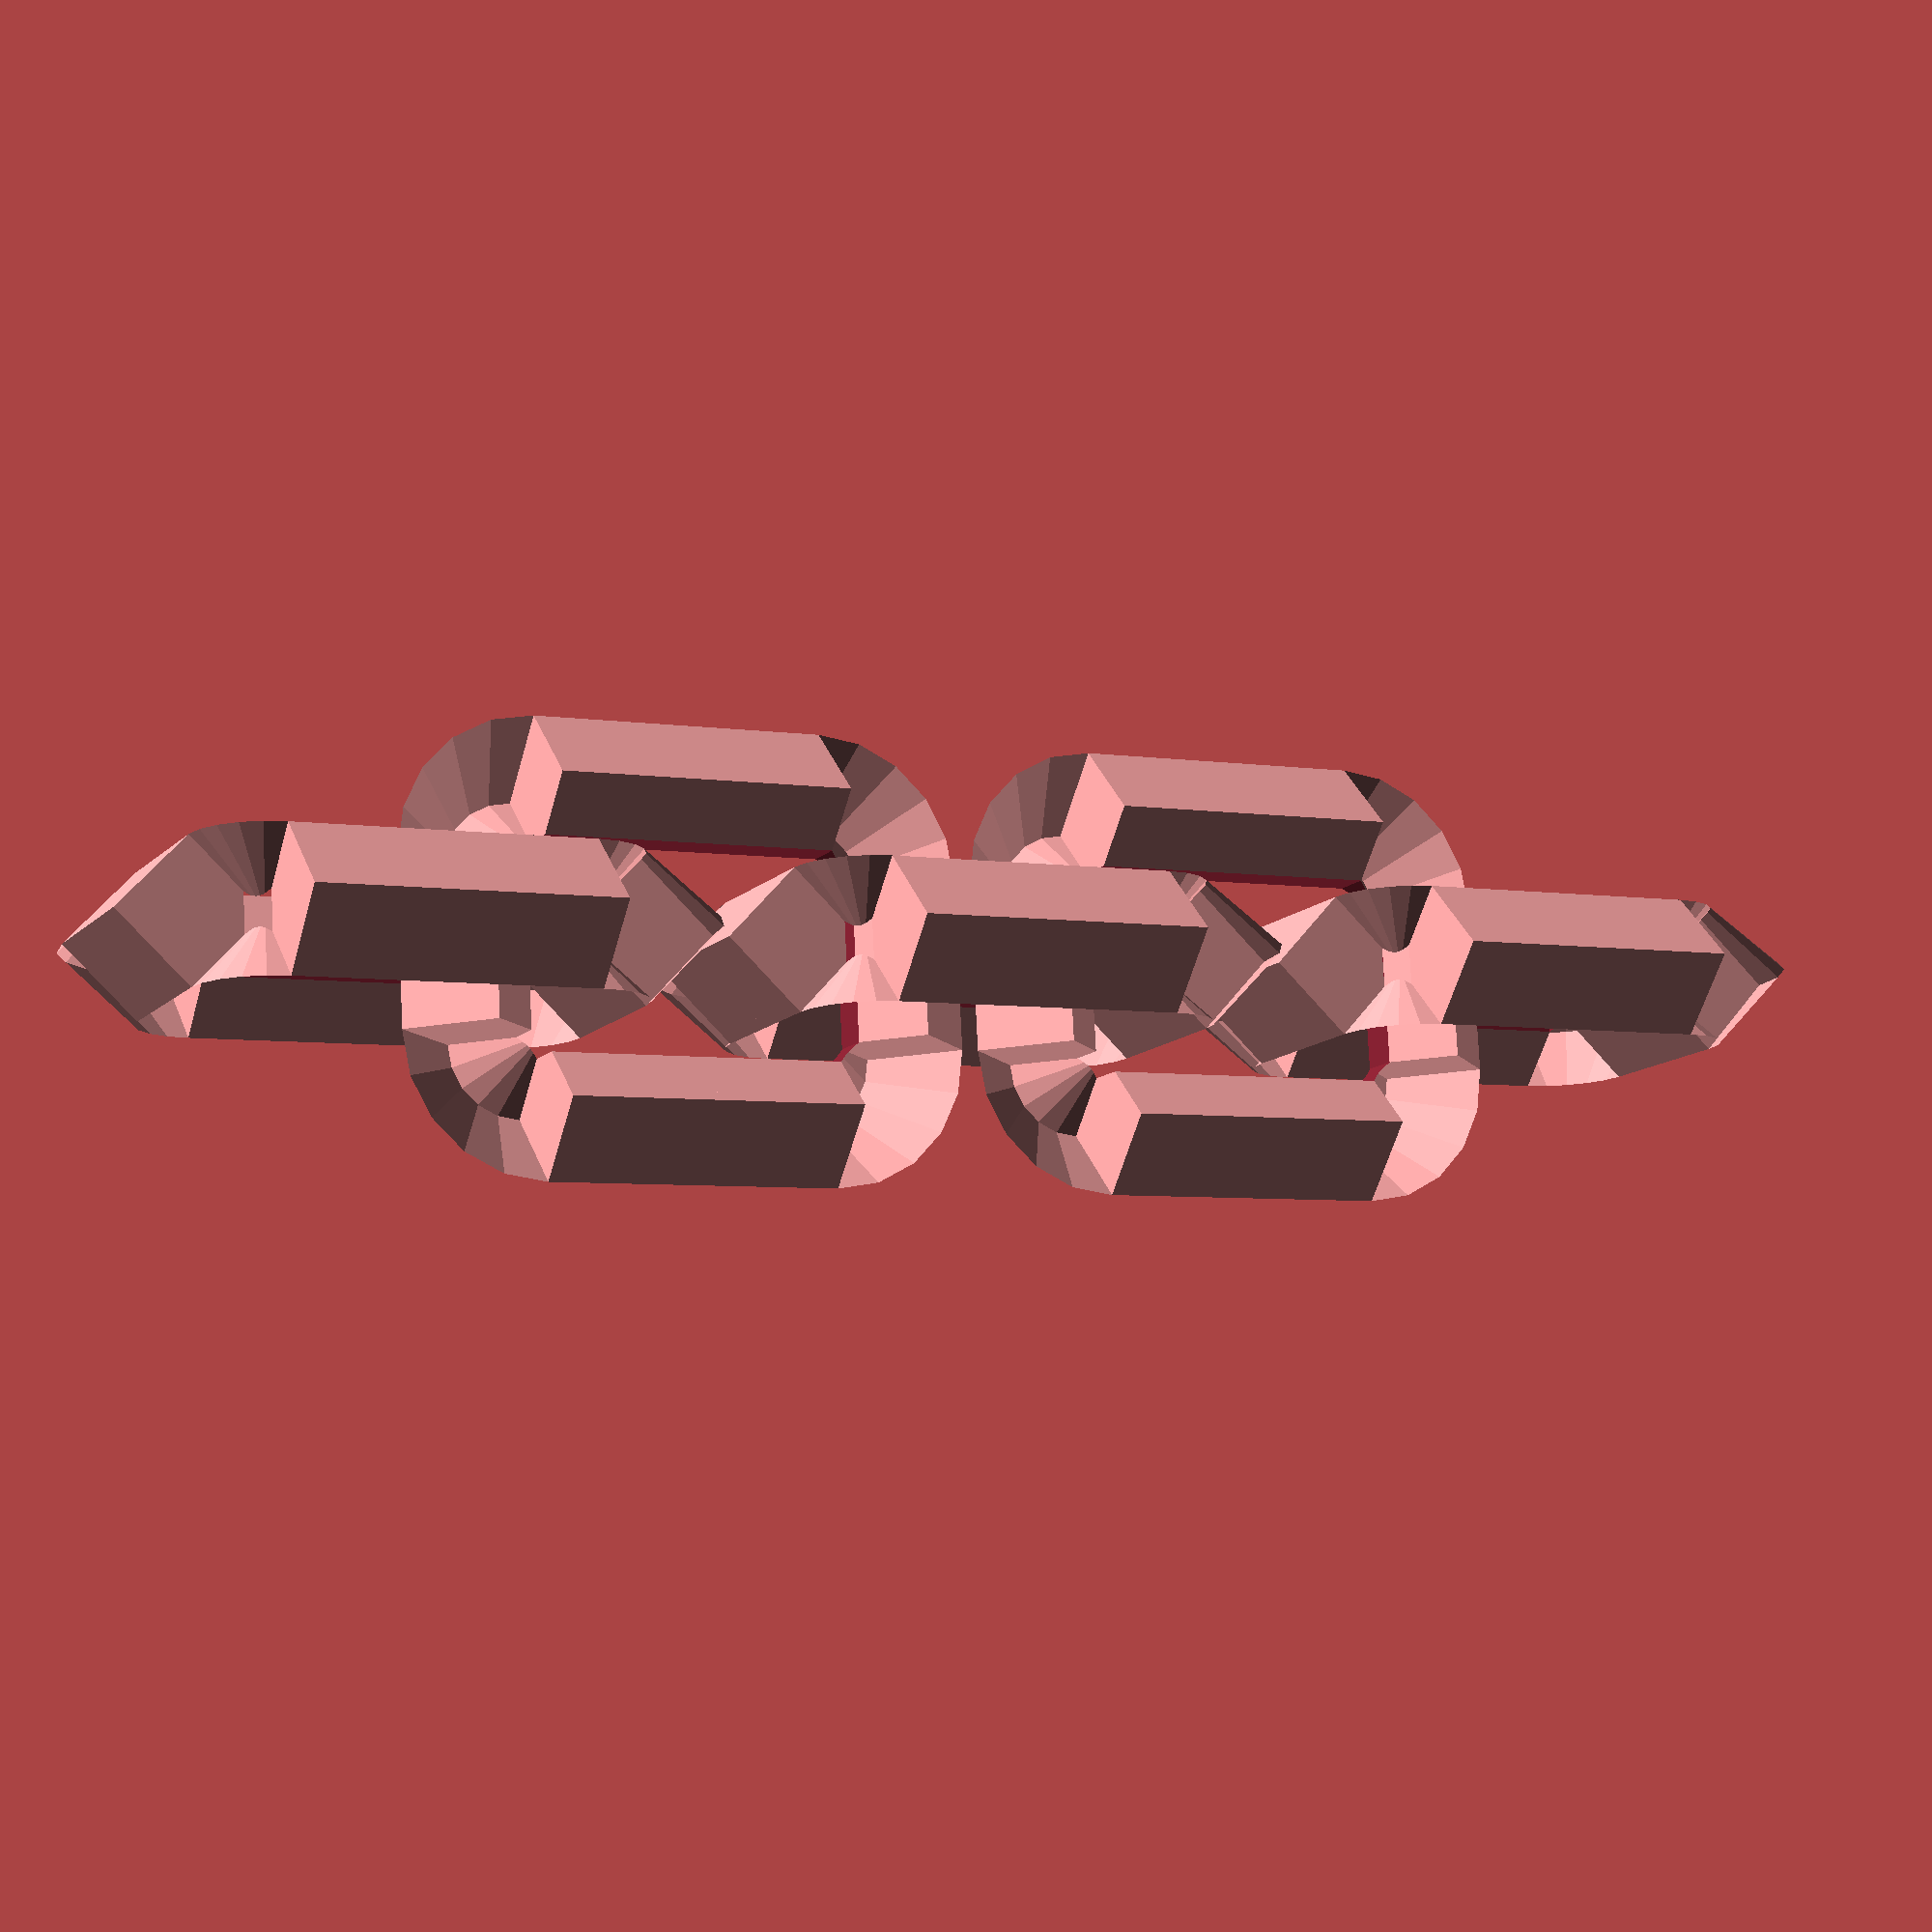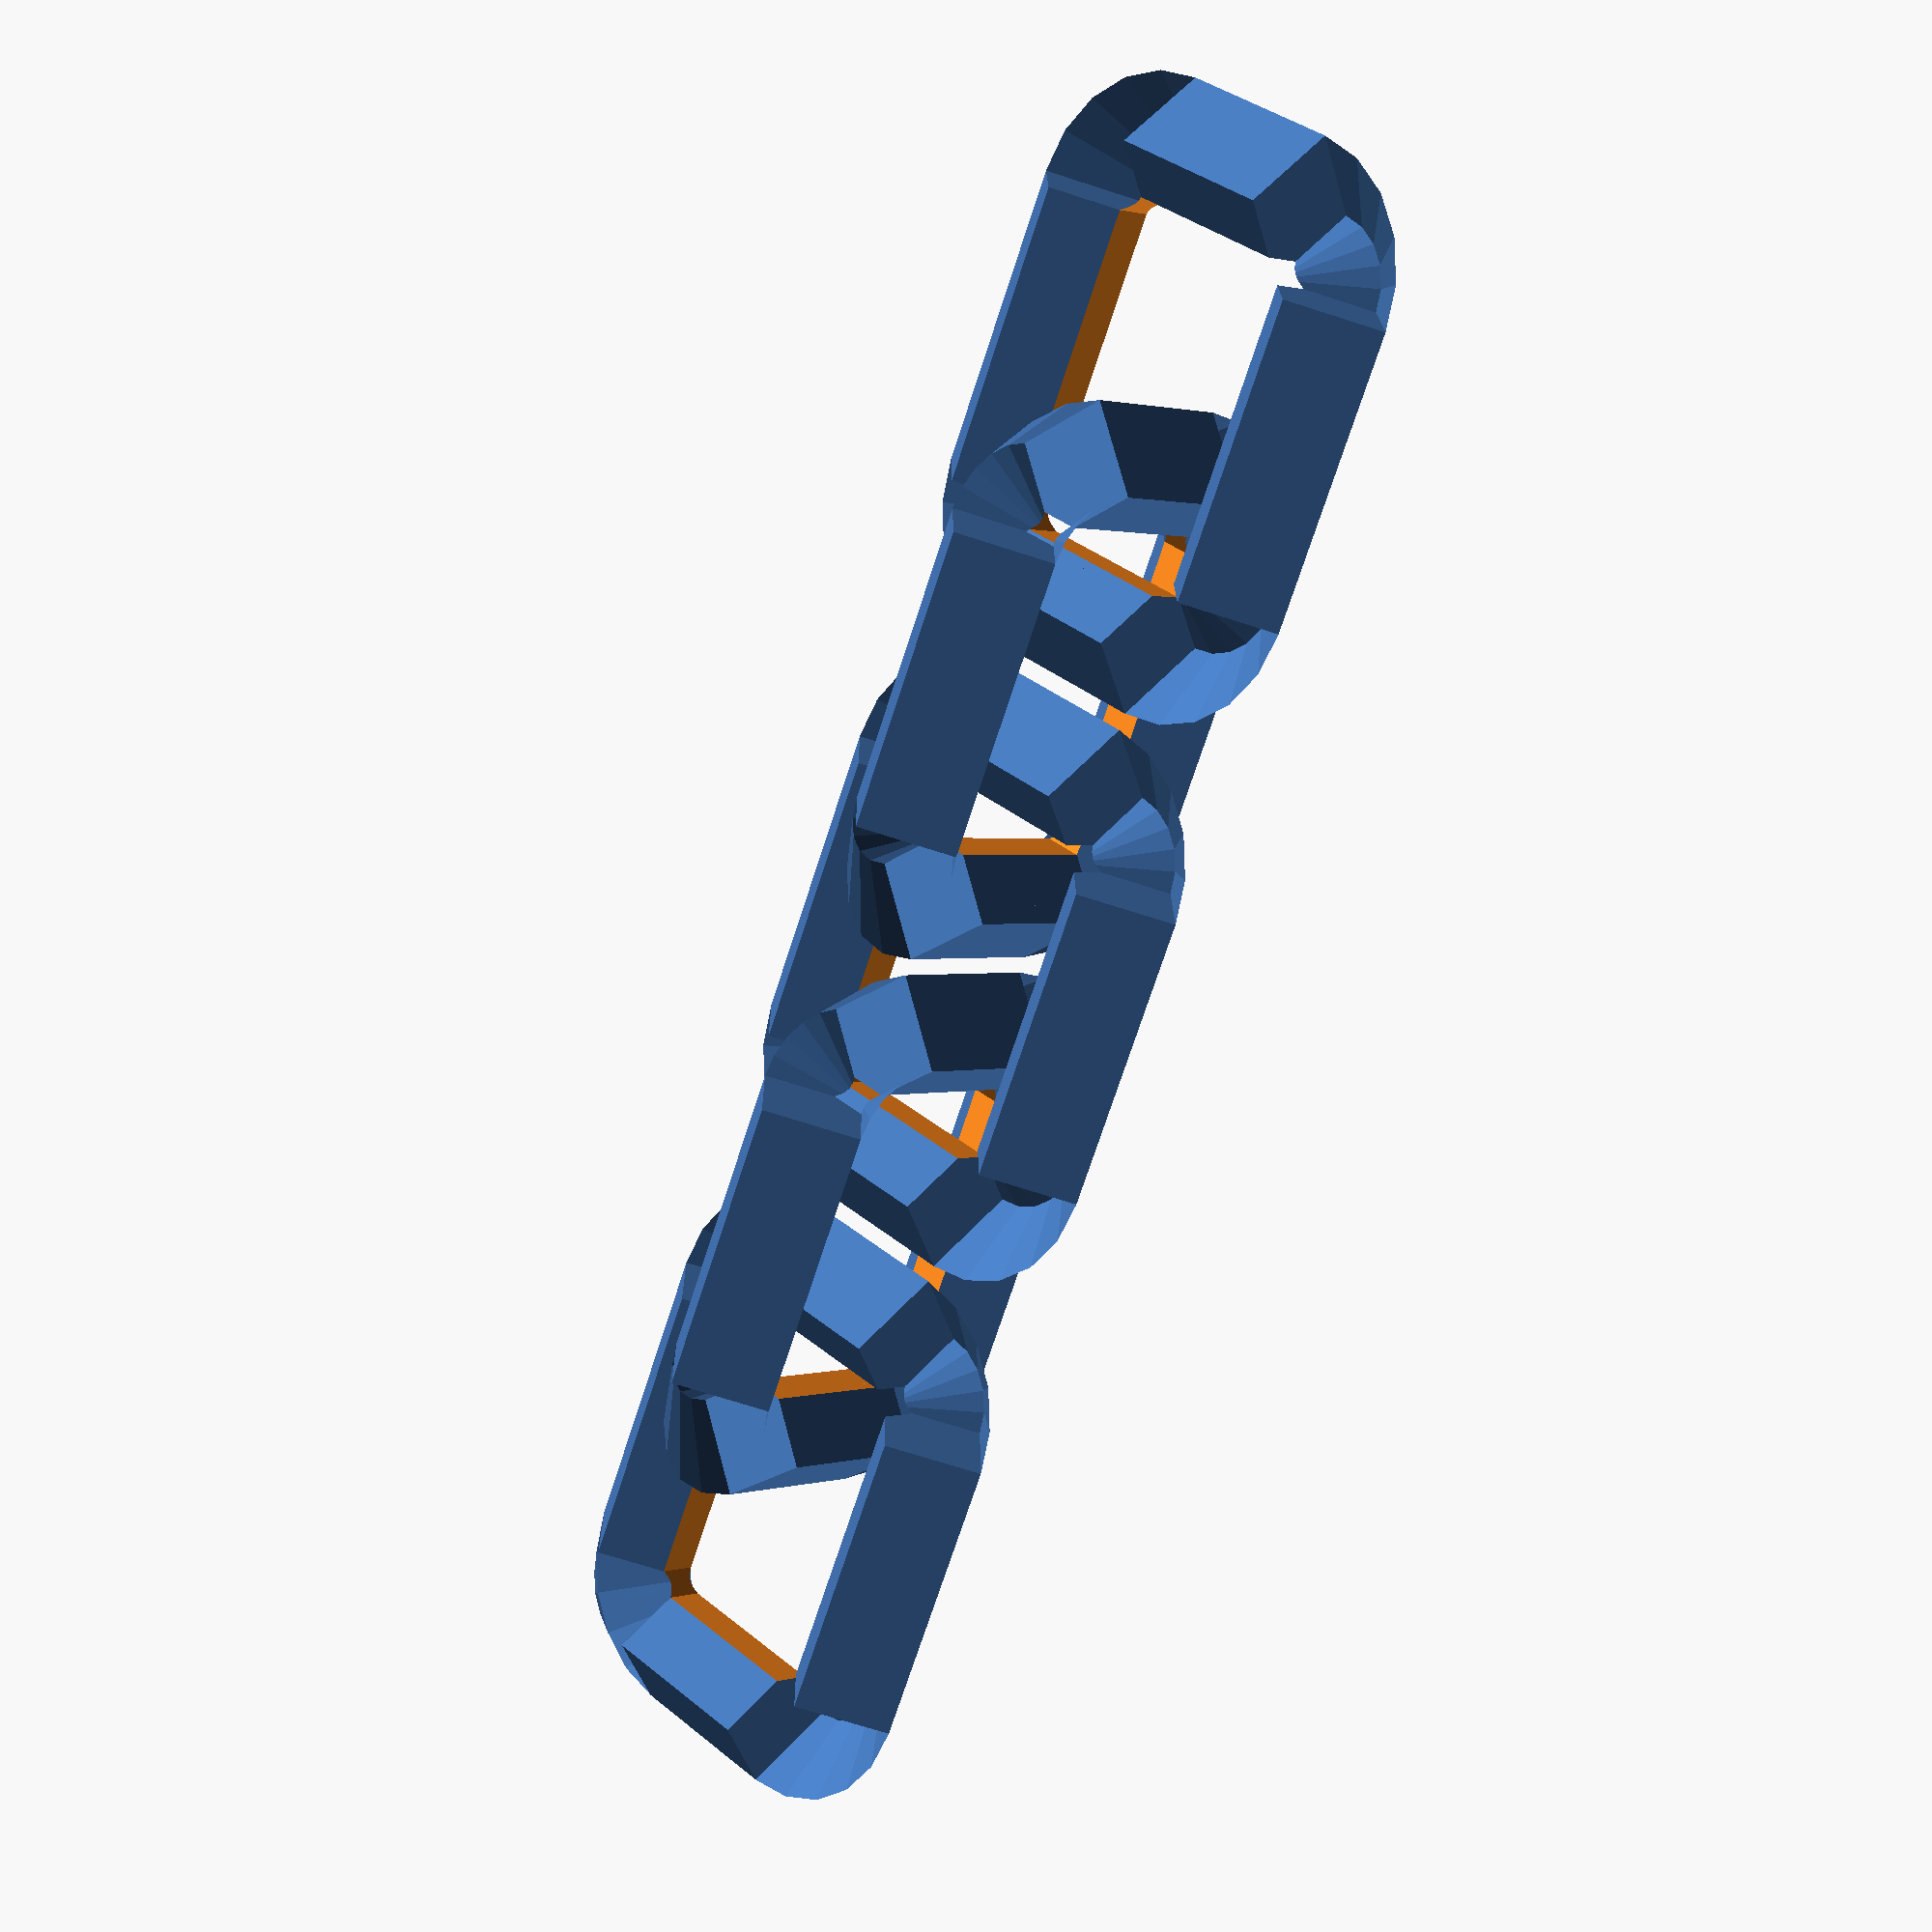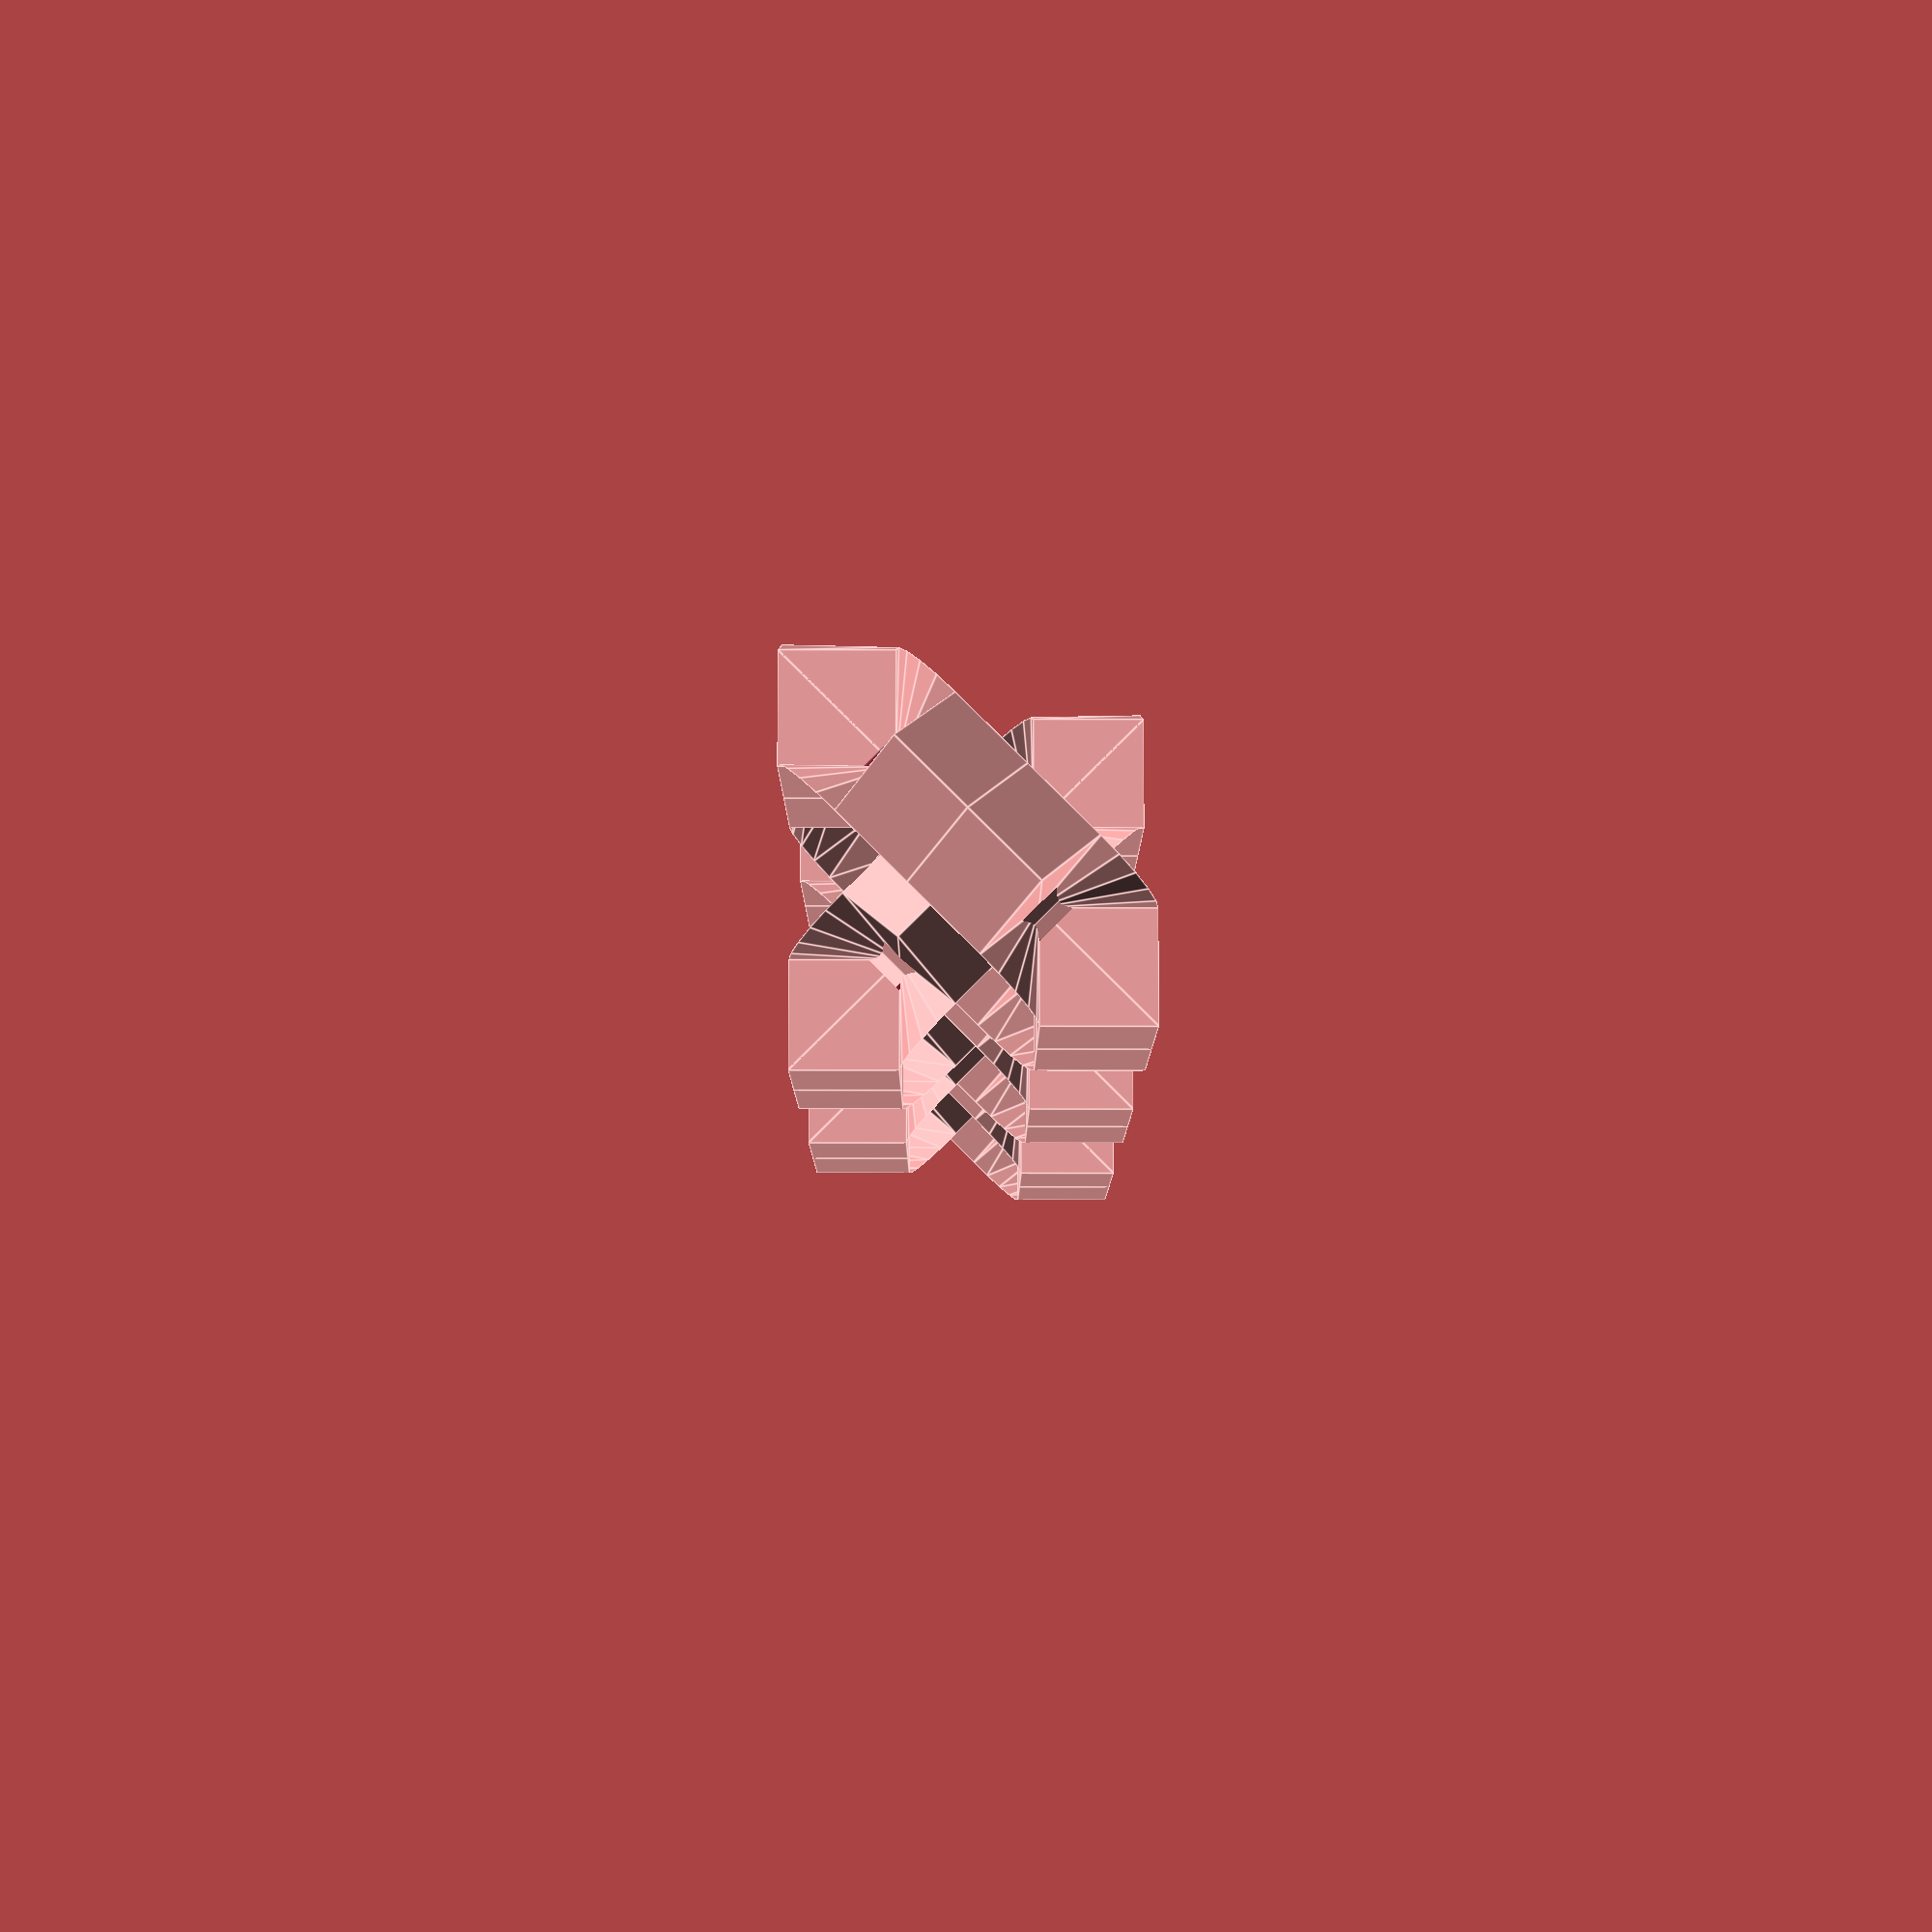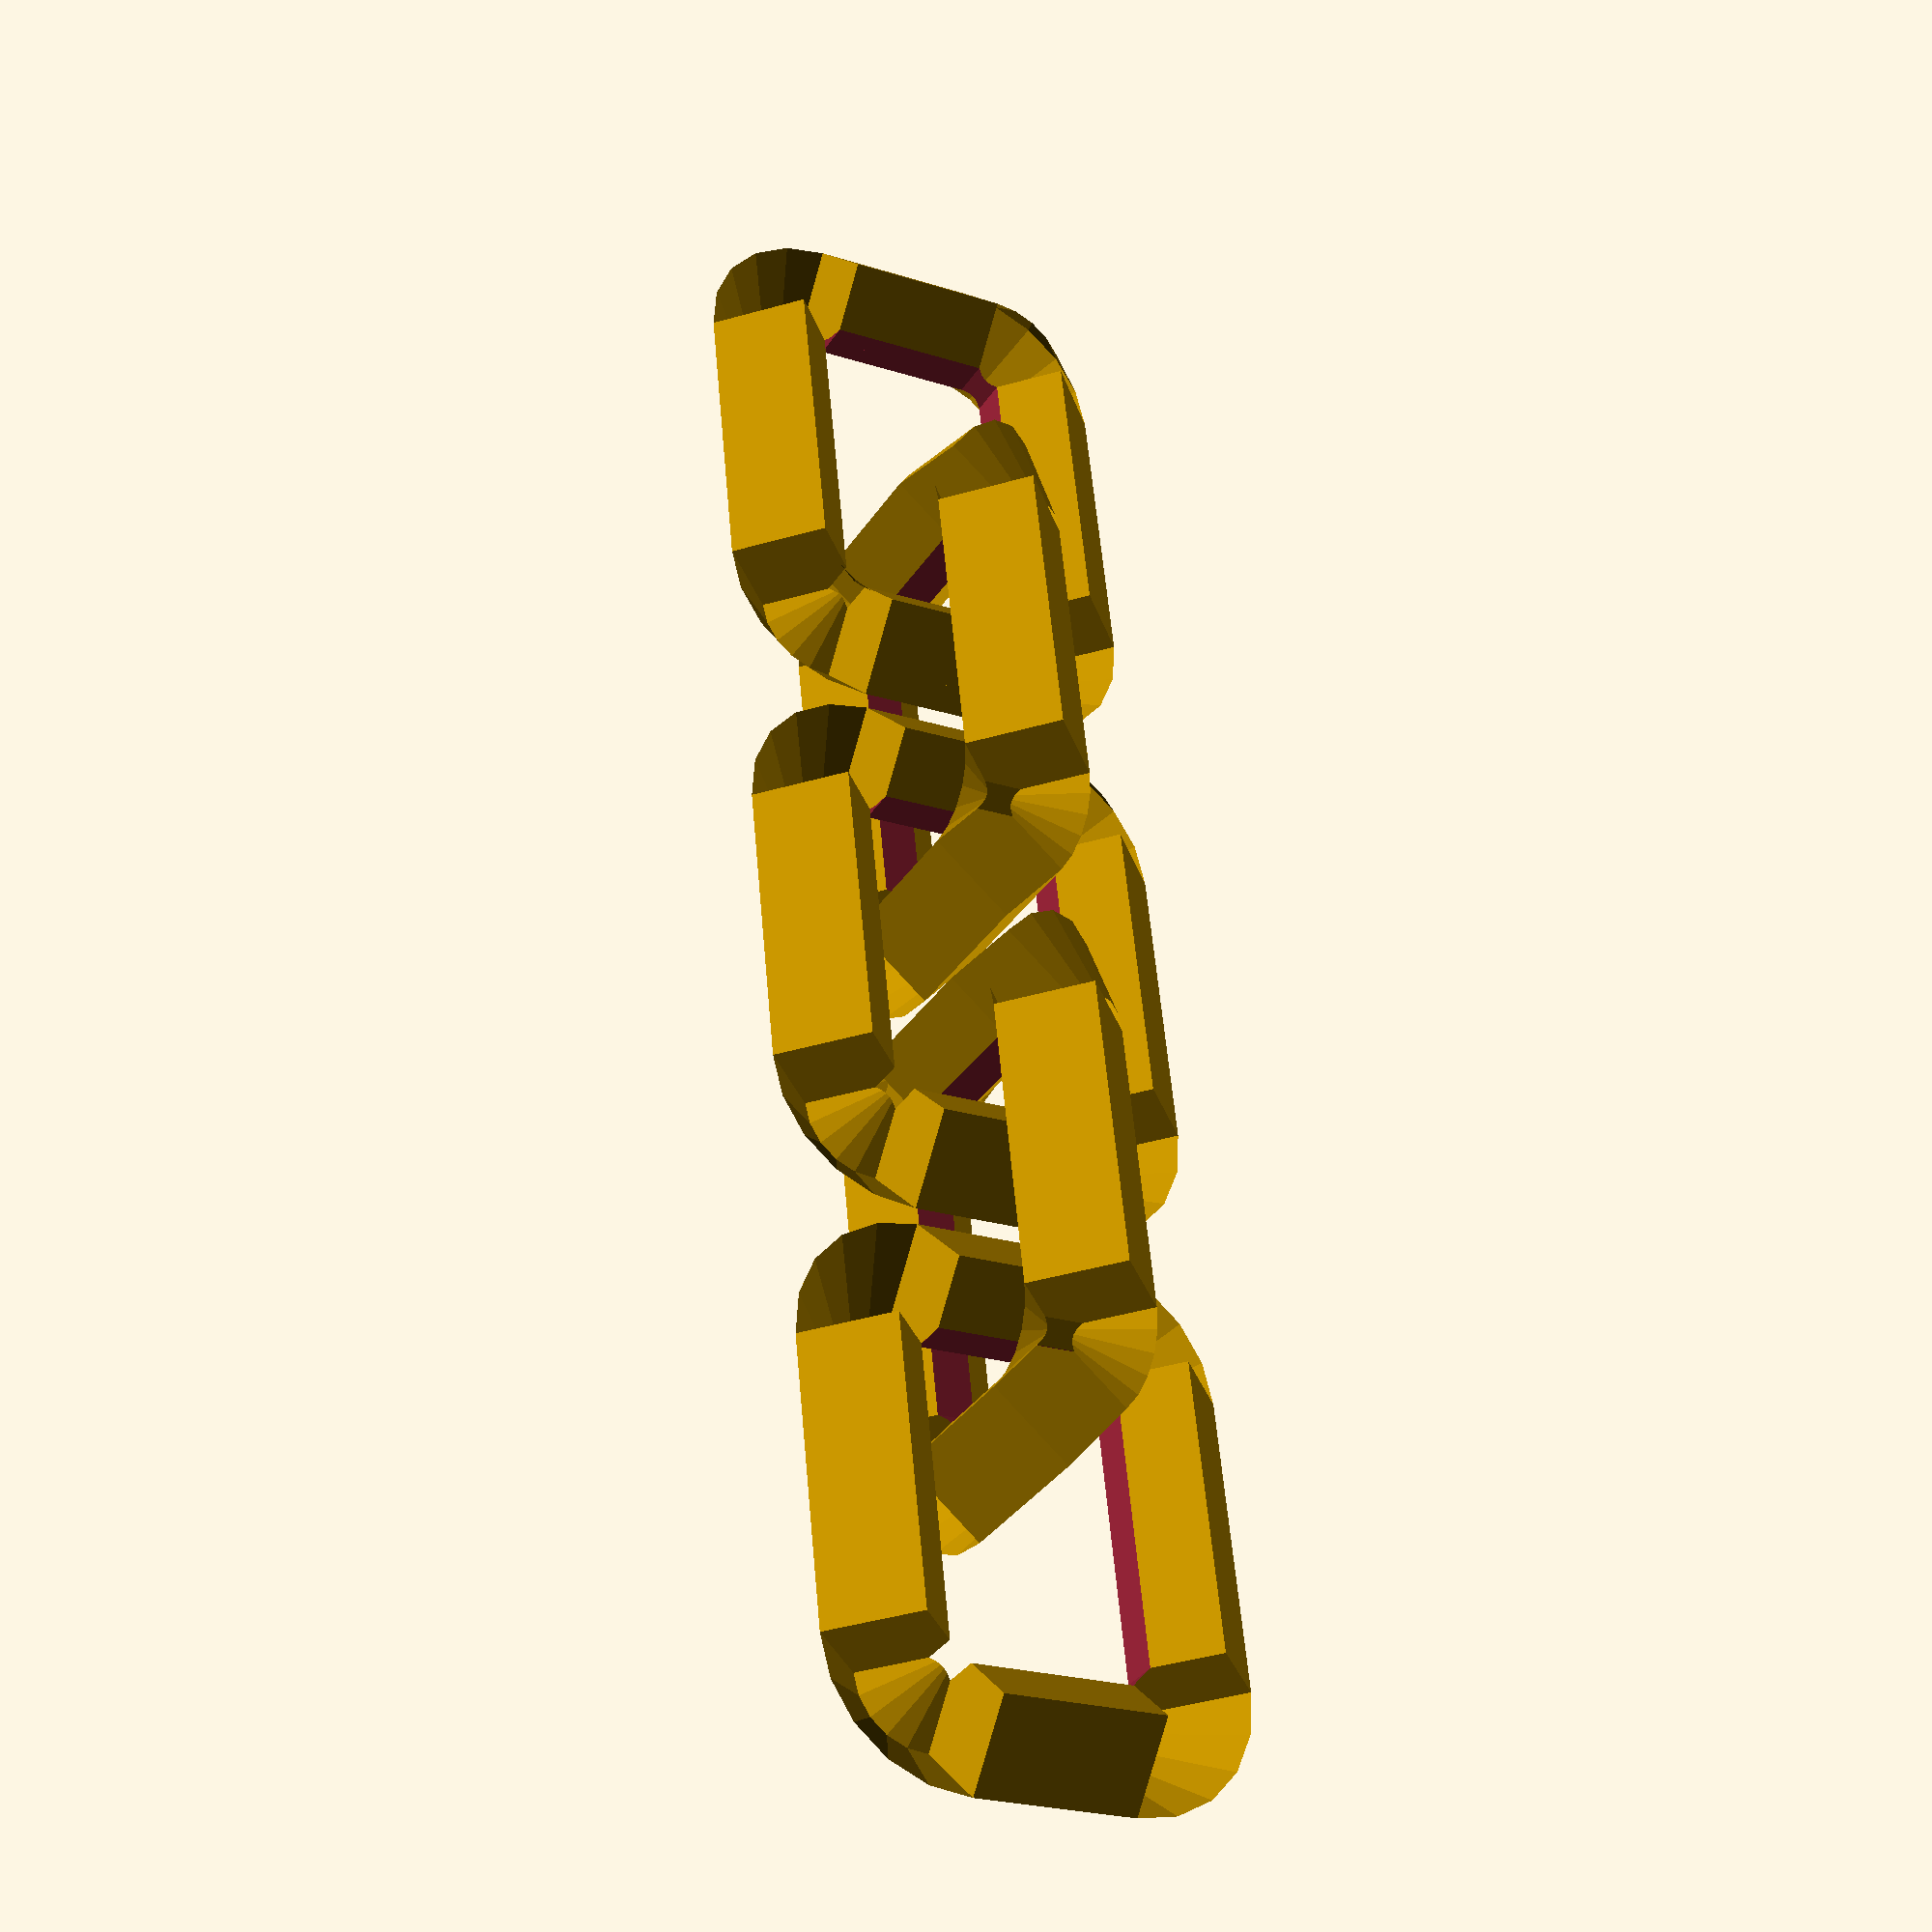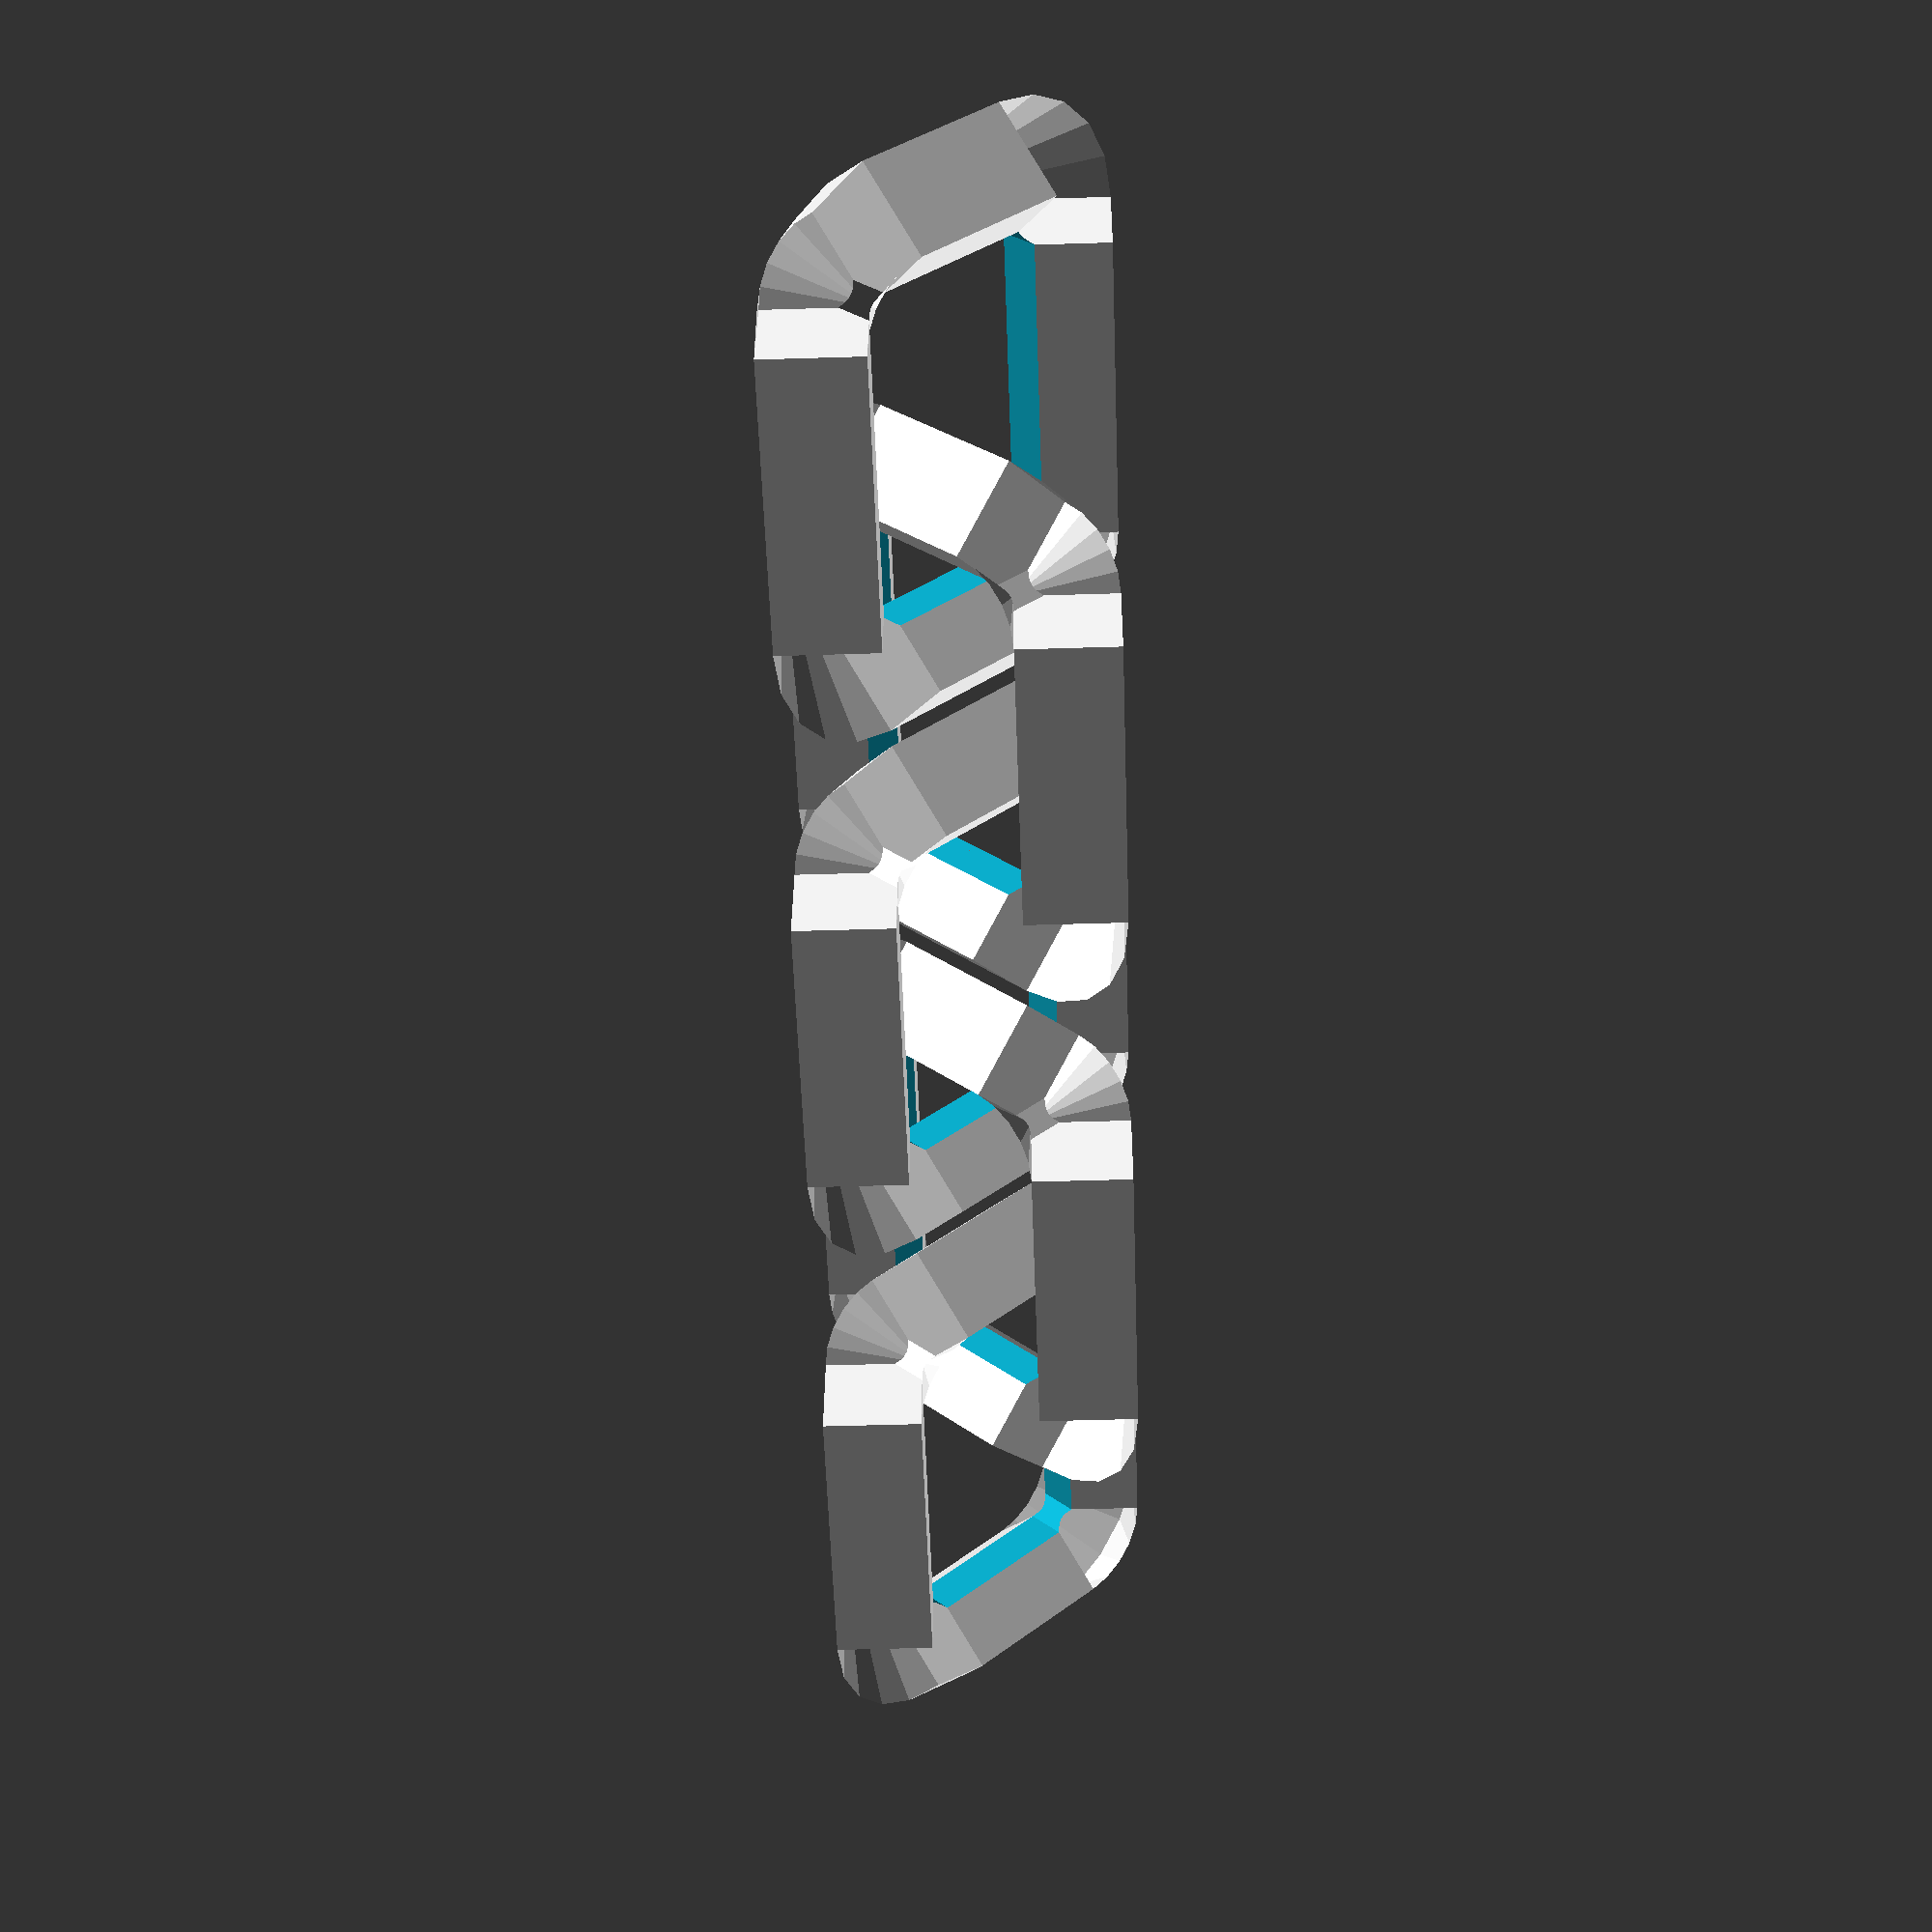
<openscad>
gauge = 2;
long_straight = 6;
short_straight = 3.4;

module octahedron(major_radius=1) {
  // Top and bottom halves.
  for (a = [-1, 1])
    scale([1, 1, a])
      // Extrude a square into a pyramid.
      linear_extrude(major_radius, scale=0)
        rotate([0, 0, 45])
          square(sqrt(2)*major_radius, center=true);
}

module chamfered_cube(dims, chamfer=1) {
  assert(dims.x >= 2*chamfer);
  assert(dims.y >= 2*chamfer);
  assert(dims.z >= 2*chamfer);

  hull()
    for (a = [0, 1], b = [0, 1], c = [0, 1])
        translate([
          (dims.x - 2*chamfer) * a + chamfer,
          (dims.y - 2*chamfer) * b + chamfer,
          (dims.z - 2*chamfer) * c + chamfer
        ])
          octahedron(chamfer);
}

module raw_quarter_link() {
  $fn = 20;
  
  translate([0, long_straight/4, 0])
    rotate([0, 45, 0])
      cube([gauge, long_straight/2, gauge], center=true);
      
  translate([-short_straight/4 - gauge/sqrt(2), long_straight/2 + gauge/sqrt(2), 0])
    rotate([0, 45, 90])
      cube([gauge, short_straight/2, gauge], center=true);

  translate([-gauge/sqrt(2), long_straight/2, 0])
    rotate_extrude(angle=90)
      translate([gauge/sqrt(2), 0, 0])
        rotate([0, 0, 45])
          square(gauge, center=true);
}

// Sand off rough edges.
module quarter_link() {
  difference() {
    raw_quarter_link();
  
    // Flatten inner surfaces.
    nip = 0.4;
    translate([-short_straight - gauge/sqrt(2) + nip, -long_straight/2 + nip, -gauge/2])
      chamfered_cube([short_straight, long_straight, gauge], nip);
  }
}

module link() {
  translate([-gauge/2 - short_straight/2/sqrt(2), 0, 0])
    rotate([0, -45, 0])
      translate([short_straight/2 + gauge/sqrt(2), 0, 0])
        for (a = [-1, 1], b = [-1, 1])
          scale([a, b, 1])
            translate([short_straight/2 + gauge/sqrt(2), 0, 0])
              quarter_link();
}

// Recommend printing with 0.1mm layers.
module chain(links) {
  for (i = [1:links])
    translate([0, i*(long_straight), 0])
      scale([2*(i%2)-1, 1, 1])
        link();
}

chain(5);
</openscad>
<views>
elev=323.6 azim=73.0 roll=160.0 proj=p view=solid
elev=250.2 azim=88.3 roll=108.0 proj=p view=wireframe
elev=36.6 azim=61.7 roll=269.9 proj=p view=edges
elev=229.0 azim=162.1 roll=252.9 proj=p view=wireframe
elev=47.2 azim=279.4 roll=272.0 proj=p view=solid
</views>
